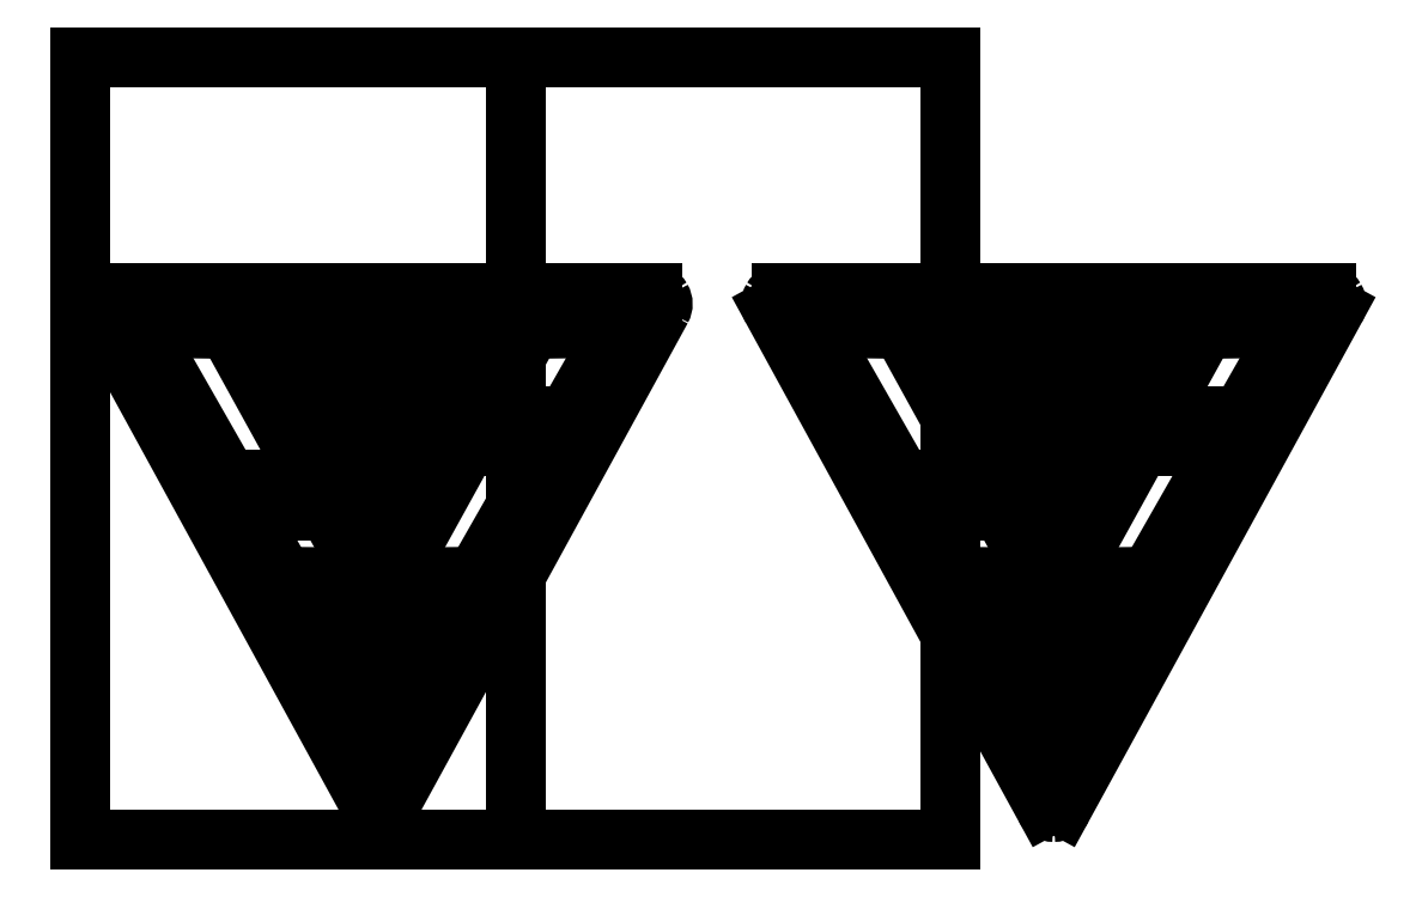
<metadata>
{"format":"dxf","ext":"dxf","renderer":"ezdxf+matplotlib","layout":"modelspace","background":"white","min_lineweight":24,"dpi":150}
</metadata>
<code>
0
SECTION
2
ENTITIES
0
LINE
8
kkk
10
99.81
20
253.4
30
0
11
99.81
21
195.1
31
0
0
LINE
8
kkk
10
67.45
20
253.4
30
0
11
132.2
21
253.4
31
0
0
LINE
8
kkk
10
132.2
20
253.4
30
0
11
132.2
21
195.1
31
0
0
LINE
8
kkk
10
132.2
20
195.1
30
0
11
67.45
21
195.1
31
0
0
LINE
8
kkk
10
67.45
20
195.1
30
0
11
67.45
21
253.4
31
0
0
SPLINE
8
Layer_2
70
8
71
3
72
8
73
4
74
0
40
0
40
0
40
0
40
0
40
1
40
1
40
1
40
1
10
69.46
20
235.8
30
0
10
69.19
20
235.8
30
0
10
68.94
20
235.6
30
0
10
68.8
20
235.4
30
0
0
SPLINE
8
Layer_2
70
8
71
3
72
8
73
4
74
0
40
0
40
0
40
0
40
0
40
1
40
1
40
1
40
1
10
68.8
20
235.4
30
0
10
68.66
20
235.1
30
0
10
68.66
20
234.8
30
0
10
68.79
20
234.6
30
0
0
LINE
8
Layer_2
10
68.79
20
234.6
30
0
11
89.05
21
197.5
31
0
0
SPLINE
8
Layer_2
70
8
71
3
72
8
73
4
74
0
40
0
40
0
40
0
40
0
40
1
40
1
40
1
40
1
10
89.05
20
197.5
30
0
10
89.19
20
197.3
30
0
10
89.45
20
197.1
30
0
10
89.73
20
197.1
30
0
0
SPLINE
8
Layer_2
70
8
71
3
72
8
73
4
74
0
40
0
40
0
40
0
40
0
40
1
40
1
40
1
40
1
10
89.73
20
197.1
30
0
10
90.01
20
197.1
30
0
10
90.26
20
197.3
30
0
10
90.4
20
197.5
30
0
0
SPLINE
8
Layer_2
70
8
71
3
72
8
73
4
74
0
40
0
40
0
40
0
40
0
40
1
40
1
40
1
40
1
10
90.4
20
197.5
30
0
10
90.4
20
197.5
30
0
10
110.7
20
234.6
30
0
10
110.7
20
234.6
30
0
0
SPLINE
8
Layer_2
70
8
71
3
72
8
73
4
74
0
40
0
40
0
40
0
40
0
40
1
40
1
40
1
40
1
10
110.7
20
234.6
30
0
10
110.8
20
234.8
30
0
10
110.8
20
235.1
30
0
10
110.7
20
235.4
30
0
0
SPLINE
8
Layer_2
70
8
71
3
72
8
73
4
74
0
40
0
40
0
40
0
40
0
40
1
40
1
40
1
40
1
10
110.7
20
235.4
30
0
10
110.5
20
235.6
30
0
10
110.3
20
235.8
30
0
10
110
20
235.8
30
0
0
LINE
8
Layer_2
10
110
20
235.8
30
0
11
69.46
21
235.8
31
0
0
LINE
8
Layer_2
10
80.18
20
233.1
30
0
11
89.73
21
215.9
31
0
0
LINE
8
Layer_2
10
89.73
20
215.9
30
0
11
99.28
21
233.1
31
0
0
LINE
8
Layer_2
10
99.28
20
233.1
30
0
11
80.18
21
233.1
31
0
0
LINE
8
Layer_2
10
83.41
20
231.2
30
0
11
89.73
21
219.8
31
0
0
LINE
8
Layer_2
10
89.73
20
219.8
30
0
11
96.04
21
231.2
31
0
0
LINE
8
Layer_2
10
96.04
20
231.2
30
0
11
83.41
21
231.2
31
0
0
LINE
8
Layer_2
10
85.96
20
229.5
30
0
11
89.73
21
222.7
31
0
0
LINE
8
Layer_2
10
89.73
20
222.7
30
0
11
93.5
21
229.5
31
0
0
LINE
8
Layer_2
10
93.5
20
229.5
30
0
11
85.96
21
229.5
31
0
0
LINE
8
Layer_2
10
107.4
20
233.2
30
0
11
101
21
233.1
31
0
0
LINE
8
Layer_2
10
101
20
233.1
30
0
11
97.43
21
226.7
31
0
0
LINE
8
Layer_2
10
97.43
20
226.7
30
0
11
103.7
21
226.7
31
0
0
LINE
8
Layer_2
10
103.7
20
226.7
30
0
11
107.4
21
233.2
31
0
0
LINE
8
Layer_2
10
107.4
20
233.2
30
0
11
107.4
21
233.2
31
0
0
LINE
8
Layer_2
10
96.17
20
224.4
30
0
11
90.78
21
214.6
31
0
0
LINE
8
Layer_2
10
90.78
20
214.6
30
0
11
96.84
21
214.7
31
0
0
LINE
8
Layer_2
10
96.84
20
214.7
30
0
11
102.4
21
224.4
31
0
0
LINE
8
Layer_2
10
102.4
20
224.4
30
0
11
96.17
21
224.4
31
0
0
LINE
8
Layer_2
10
96.17
20
224.4
30
0
11
96.17
21
224.4
31
0
0
LINE
8
Layer_2
10
83.41
20
212.9
30
0
11
84.99
21
210.1
31
0
0
LINE
8
Layer_2
10
84.99
20
210.1
30
0
11
94.47
21
210.1
31
0
0
LINE
8
Layer_2
10
94.47
20
210.1
30
0
11
96.04
21
212.9
31
0
0
LINE
8
Layer_2
10
96.04
20
212.9
30
0
11
90.12
21
212.9
31
0
0
LINE
8
Layer_2
10
90.12
20
212.9
30
0
11
89.68
21
212.1
31
0
0
LINE
8
Layer_2
10
89.68
20
212.1
30
0
11
89.26
21
212.9
31
0
0
LINE
8
Layer_2
10
89.26
20
212.9
30
0
11
83.41
21
212.9
31
0
0
LINE
8
Layer_2
10
85.91
20
208.3
30
0
11
87.4
21
205.6
31
0
0
LINE
8
Layer_2
10
87.4
20
205.6
30
0
11
92.05
21
205.6
31
0
0
LINE
8
Layer_2
10
92.05
20
205.6
30
0
11
93.55
21
208.3
31
0
0
LINE
8
Layer_2
10
93.55
20
208.3
30
0
11
85.91
21
208.3
31
0
0
LINE
8
Layer_2
10
88.15
20
204
30
0
11
89.73
21
201.1
31
0
0
LINE
8
Layer_2
10
89.73
20
201.1
30
0
11
91.3
21
204
31
0
0
LINE
8
Layer_2
10
91.3
20
204
30
0
11
88.15
21
204
31
0
0
LINE
8
Layer_2
10
71.98
20
233.2
30
0
11
78.43
21
221.9
31
0
0
LINE
8
Layer_2
10
78.43
20
221.9
30
0
11
84.59
21
221.9
31
0
0
LINE
8
Layer_2
10
84.59
20
221.9
30
0
11
78.4
21
233.1
31
0
0
LINE
8
Layer_2
10
78.4
20
233.1
30
0
11
71.98
21
233.2
31
0
0
LINE
8
Layer_2
10
71.98
20
233.2
30
0
11
71.98
21
233.2
31
0
0
LINE
8
Layer_2
10
79.72
20
219.6
30
0
11
82.55
21
214.7
31
0
0
LINE
8
Layer_2
10
82.55
20
214.7
30
0
11
88.61
21
214.6
31
0
0
LINE
8
Layer_2
10
88.61
20
214.6
30
0
11
85.85
21
219.6
31
0
0
LINE
8
Layer_2
10
85.85
20
219.6
30
0
11
79.72
21
219.6
31
0
0
LINE
8
Layer_2
10
79.72
20
219.6
30
0
11
79.72
21
219.6
31
0
0
SPLINE
8
Layer_2
70
8
71
3
72
8
73
4
74
0
40
0
40
0
40
0
40
0
40
1
40
1
40
1
40
1
10
71.22
20
234.3
30
0
10
71.22
20
234.2
30
0
10
71.17
20
234
30
0
10
71.09
20
234
30
0
0
SPLINE
8
Layer_2
70
8
71
3
72
8
73
4
74
0
40
0
40
0
40
0
40
0
40
1
40
1
40
1
40
1
10
71.09
20
234
30
0
10
71
20
233.9
30
0
10
70.89
20
233.8
30
0
10
70.77
20
233.8
30
0
0
SPLINE
8
Layer_2
70
8
71
3
72
8
73
4
74
0
40
0
40
0
40
0
40
0
40
1
40
1
40
1
40
1
10
70.77
20
233.8
30
0
10
70.65
20
233.8
30
0
10
70.53
20
233.9
30
0
10
70.45
20
234
30
0
0
SPLINE
8
Layer_2
70
8
71
3
72
8
73
4
74
0
40
0
40
0
40
0
40
0
40
1
40
1
40
1
40
1
10
70.45
20
234
30
0
10
70.37
20
234
30
0
10
70.32
20
234.2
30
0
10
70.32
20
234.3
30
0
0
SPLINE
8
Layer_2
70
8
71
3
72
8
73
4
74
0
40
0
40
0
40
0
40
0
40
1
40
1
40
1
40
1
10
70.32
20
234.3
30
0
10
70.32
20
234.4
30
0
10
70.37
20
234.5
30
0
10
70.45
20
234.6
30
0
0
SPLINE
8
Layer_2
70
8
71
3
72
8
73
4
74
0
40
0
40
0
40
0
40
0
40
1
40
1
40
1
40
1
10
70.45
20
234.6
30
0
10
70.53
20
234.7
30
0
10
70.65
20
234.7
30
0
10
70.77
20
234.7
30
0
0
SPLINE
8
Layer_2
70
8
71
3
72
8
73
4
74
0
40
0
40
0
40
0
40
0
40
1
40
1
40
1
40
1
10
70.77
20
234.7
30
0
10
70.89
20
234.7
30
0
10
71
20
234.7
30
0
10
71.09
20
234.6
30
0
0
SPLINE
8
Layer_2
70
8
71
3
72
8
73
4
74
0
40
0
40
0
40
0
40
0
40
1
40
1
40
1
40
1
10
71.09
20
234.6
30
0
10
71.17
20
234.5
30
0
10
71.22
20
234.4
30
0
10
71.22
20
234.3
30
0
0
LINE
8
Layer_2
10
71.22
20
234.3
30
0
11
71.22
21
234.3
31
0
0
SPLINE
8
Layer_2
70
8
71
3
72
8
73
4
74
0
40
0
40
0
40
0
40
0
40
1
40
1
40
1
40
1
10
109.5
20
234.4
30
0
10
109.5
20
234.3
30
0
10
109.4
20
234.2
30
0
10
109.3
20
234.1
30
0
0
SPLINE
8
Layer_2
70
8
71
3
72
8
73
4
74
0
40
0
40
0
40
0
40
0
40
1
40
1
40
1
40
1
10
109.3
20
234.1
30
0
10
109.2
20
234
30
0
10
109.1
20
234
30
0
10
109
20
234
30
0
0
SPLINE
8
Layer_2
70
8
71
3
72
8
73
4
74
0
40
0
40
0
40
0
40
0
40
1
40
1
40
1
40
1
10
109
20
234
30
0
10
108.9
20
234
30
0
10
108.8
20
234
30
0
10
108.7
20
234.1
30
0
0
SPLINE
8
Layer_2
70
8
71
3
72
8
73
4
74
0
40
0
40
0
40
0
40
0
40
1
40
1
40
1
40
1
10
108.7
20
234.1
30
0
10
108.6
20
234.2
30
0
10
108.6
20
234.3
30
0
10
108.6
20
234.4
30
0
0
SPLINE
8
Layer_2
70
8
71
3
72
8
73
4
74
0
40
0
40
0
40
0
40
0
40
1
40
1
40
1
40
1
10
108.6
20
234.4
30
0
10
108.6
20
234.6
30
0
10
108.6
20
234.7
30
0
10
108.7
20
234.8
30
0
0
SPLINE
8
Layer_2
70
8
71
3
72
8
73
4
74
0
40
0
40
0
40
0
40
0
40
1
40
1
40
1
40
1
10
108.7
20
234.8
30
0
10
108.8
20
234.8
30
0
10
108.9
20
234.9
30
0
10
109
20
234.9
30
0
0
SPLINE
8
Layer_2
70
8
71
3
72
8
73
4
74
0
40
0
40
0
40
0
40
0
40
1
40
1
40
1
40
1
10
109
20
234.9
30
0
10
109.1
20
234.9
30
0
10
109.2
20
234.8
30
0
10
109.3
20
234.8
30
0
0
SPLINE
8
Layer_2
70
8
71
3
72
8
73
4
74
0
40
0
40
0
40
0
40
0
40
1
40
1
40
1
40
1
10
109.3
20
234.8
30
0
10
109.4
20
234.7
30
0
10
109.5
20
234.6
30
0
10
109.5
20
234.4
30
0
0
LINE
8
Layer_2
10
109.5
20
234.4
30
0
11
109.5
21
234.4
31
0
0
SPLINE
8
Layer_2
70
8
71
3
72
8
73
4
74
0
40
0
40
0
40
0
40
0
40
1
40
1
40
1
40
1
10
119.6
20
235.8
30
0
10
119.3
20
235.8
30
0
10
119.1
20
235.6
30
0
10
118.9
20
235.4
30
0
0
SPLINE
8
Layer_2
70
8
71
3
72
8
73
4
74
0
40
0
40
0
40
0
40
0
40
1
40
1
40
1
40
1
10
118.9
20
235.4
30
0
10
118.8
20
235.1
30
0
10
118.8
20
234.8
30
0
10
118.9
20
234.6
30
0
0
LINE
8
Layer_2
10
118.9
20
234.6
30
0
11
139.2
21
197.5
31
0
0
SPLINE
8
Layer_2
70
8
71
3
72
8
73
4
74
0
40
0
40
0
40
0
40
0
40
1
40
1
40
1
40
1
10
139.2
20
197.5
30
0
10
139.3
20
197.3
30
0
10
139.6
20
197.1
30
0
10
139.9
20
197.1
30
0
0
SPLINE
8
Layer_2
70
8
71
3
72
8
73
4
74
0
40
0
40
0
40
0
40
0
40
1
40
1
40
1
40
1
10
139.9
20
197.1
30
0
10
140.1
20
197.1
30
0
10
140.4
20
197.3
30
0
10
140.5
20
197.5
30
0
0
LINE
8
Layer_2
10
140.5
20
197.5
30
0
11
160.8
21
234.6
31
0
0
SPLINE
8
Layer_2
70
8
71
3
72
8
73
4
74
0
40
0
40
0
40
0
40
0
40
1
40
1
40
1
40
1
10
160.8
20
234.6
30
0
10
160.9
20
234.8
30
0
10
160.9
20
235.1
30
0
10
160.8
20
235.4
30
0
0
SPLINE
8
Layer_2
70
8
71
3
72
8
73
4
74
0
40
0
40
0
40
0
40
0
40
1
40
1
40
1
40
1
10
160.8
20
235.4
30
0
10
160.7
20
235.6
30
0
10
160.4
20
235.8
30
0
10
160.1
20
235.8
30
0
0
LINE
8
Layer_2
10
160.1
20
235.8
30
0
11
119.6
21
235.8
31
0
0
LINE
8
Layer_2
10
130.3
20
233.1
30
0
11
139.9
21
215.9
31
0
0
LINE
8
Layer_2
10
139.9
20
215.9
30
0
11
149.4
21
233.1
31
0
0
LINE
8
Layer_2
10
149.4
20
233.1
30
0
11
130.3
21
233.1
31
0
0
LINE
8
Layer_2
10
135.1
20
229.9
30
0
11
139.9
21
221.4
31
0
0
LINE
8
Layer_2
10
139.9
20
221.4
30
0
11
144.6
21
229.9
31
0
0
LINE
8
Layer_2
10
144.6
20
229.9
30
0
11
135.1
21
229.9
31
0
0
LINE
8
Layer_2
10
136.7
20
228.9
30
0
11
139.9
21
223.3
31
0
0
LINE
8
Layer_2
10
139.9
20
223.3
30
0
11
143
21
228.9
31
0
0
LINE
8
Layer_2
10
143
20
228.9
30
0
11
136.7
21
228.9
31
0
0
LINE
8
Layer_2
10
157.6
20
233.2
30
0
11
151.1
21
233.1
31
0
0
LINE
8
Layer_2
10
151.1
20
233.1
30
0
11
147.6
21
226.7
31
0
0
LINE
8
Layer_2
10
147.6
20
226.7
30
0
11
153.8
21
226.7
31
0
0
LINE
8
Layer_2
10
153.8
20
226.7
30
0
11
157.6
21
233.2
31
0
0
LINE
8
Layer_2
10
146.3
20
224.4
30
0
11
140.9
21
214.6
31
0
0
LINE
8
Layer_2
10
140.9
20
214.6
30
0
11
147
21
214.7
31
0
0
LINE
8
Layer_2
10
147
20
214.7
30
0
11
152.5
21
224.4
31
0
0
LINE
8
Layer_2
10
152.5
20
224.4
30
0
11
146.3
21
224.4
31
0
0
LINE
8
Layer_2
10
133.6
20
212.9
30
0
11
135.1
21
210.1
31
0
0
LINE
8
Layer_2
10
135.1
20
210.1
30
0
11
144.6
21
210.1
31
0
0
LINE
8
Layer_2
10
144.6
20
210.1
30
0
11
146.2
21
212.9
31
0
0
LINE
8
Layer_2
10
146.2
20
212.9
30
0
11
140.3
21
212.9
31
0
0
LINE
8
Layer_2
10
140.3
20
212.9
30
0
11
139.8
21
212.1
31
0
0
LINE
8
Layer_2
10
139.8
20
212.1
30
0
11
139.4
21
212.9
31
0
0
LINE
8
Layer_2
10
139.4
20
212.9
30
0
11
133.6
21
212.9
31
0
0
LINE
8
Layer_2
10
136
20
208.3
30
0
11
137.5
21
205.6
31
0
0
LINE
8
Layer_2
10
137.5
20
205.6
30
0
11
142.2
21
205.6
31
0
0
LINE
8
Layer_2
10
142.2
20
205.6
30
0
11
143.7
21
208.3
31
0
0
LINE
8
Layer_2
10
143.7
20
208.3
30
0
11
136
21
208.3
31
0
0
LINE
8
Layer_2
10
138.3
20
204
30
0
11
139.9
21
201.1
31
0
0
LINE
8
Layer_2
10
139.9
20
201.1
30
0
11
141.4
21
204
31
0
0
LINE
8
Layer_2
10
141.4
20
204
30
0
11
138.3
21
204
31
0
0
LINE
8
Layer_2
10
122.1
20
233.2
30
0
11
128.6
21
221.9
31
0
0
LINE
8
Layer_2
10
128.6
20
221.9
30
0
11
134.7
21
221.9
31
0
0
LINE
8
Layer_2
10
134.7
20
221.9
30
0
11
128.5
21
233.1
31
0
0
LINE
8
Layer_2
10
128.5
20
233.1
30
0
11
122.1
21
233.2
31
0
0
LINE
8
Layer_2
10
129.9
20
219.6
30
0
11
132.7
21
214.7
31
0
0
LINE
8
Layer_2
10
132.7
20
214.7
30
0
11
138.7
21
214.6
31
0
0
LINE
8
Layer_2
10
138.7
20
214.6
30
0
11
136
21
219.6
31
0
0
LINE
8
Layer_2
10
136
20
219.6
30
0
11
129.9
21
219.6
31
0
0
SPLINE
8
Layer_2
70
8
71
3
72
8
73
4
74
0
40
0
40
0
40
0
40
0
40
1
40
1
40
1
40
1
10
121.4
20
234.3
30
0
10
121.4
20
234.2
30
0
10
121.3
20
234
30
0
10
121.2
20
234
30
0
0
SPLINE
8
Layer_2
70
8
71
3
72
8
73
4
74
0
40
0
40
0
40
0
40
0
40
1
40
1
40
1
40
1
10
121.2
20
234
30
0
10
121.1
20
233.9
30
0
10
121
20
233.8
30
0
10
120.9
20
233.8
30
0
0
SPLINE
8
Layer_2
70
8
71
3
72
8
73
4
74
0
40
0
40
0
40
0
40
0
40
1
40
1
40
1
40
1
10
120.9
20
233.8
30
0
10
120.8
20
233.8
30
0
10
120.7
20
233.9
30
0
10
120.6
20
234
30
0
0
SPLINE
8
Layer_2
70
8
71
3
72
8
73
4
74
0
40
0
40
0
40
0
40
0
40
1
40
1
40
1
40
1
10
120.6
20
234
30
0
10
120.5
20
234
30
0
10
120.5
20
234.2
30
0
10
120.5
20
234.3
30
0
0
SPLINE
8
Layer_2
70
8
71
3
72
8
73
4
74
0
40
0
40
0
40
0
40
0
40
1
40
1
40
1
40
1
10
120.5
20
234.3
30
0
10
120.5
20
234.4
30
0
10
120.5
20
234.5
30
0
10
120.6
20
234.6
30
0
0
SPLINE
8
Layer_2
70
8
71
3
72
8
73
4
74
0
40
0
40
0
40
0
40
0
40
1
40
1
40
1
40
1
10
120.6
20
234.6
30
0
10
120.7
20
234.7
30
0
10
120.8
20
234.7
30
0
10
120.9
20
234.7
30
0
0
SPLINE
8
Layer_2
70
8
71
3
72
8
73
4
74
0
40
0
40
0
40
0
40
0
40
1
40
1
40
1
40
1
10
120.9
20
234.7
30
0
10
121
20
234.7
30
0
10
121.1
20
234.7
30
0
10
121.2
20
234.6
30
0
0
SPLINE
8
Layer_2
70
8
71
3
72
8
73
4
74
0
40
0
40
0
40
0
40
0
40
1
40
1
40
1
40
1
10
121.2
20
234.6
30
0
10
121.3
20
234.5
30
0
10
121.4
20
234.4
30
0
10
121.4
20
234.3
30
0
0
LINE
8
Layer_2
10
121.4
20
234.3
30
0
11
121.4
21
234.3
31
0
0
SPLINE
8
Layer_2
70
8
71
3
72
8
73
4
74
0
40
0
40
0
40
0
40
0
40
1
40
1
40
1
40
1
10
159.6
20
234.4
30
0
10
159.6
20
234.3
30
0
10
159.5
20
234.2
30
0
10
159.5
20
234.1
30
0
0
SPLINE
8
Layer_2
70
8
71
3
72
8
73
4
74
0
40
0
40
0
40
0
40
0
40
1
40
1
40
1
40
1
10
159.5
20
234.1
30
0
10
159.4
20
234
30
0
10
159.3
20
234
30
0
10
159.1
20
234
30
0
0
SPLINE
8
Layer_2
70
8
71
3
72
8
73
4
74
0
40
0
40
0
40
0
40
0
40
1
40
1
40
1
40
1
10
159.1
20
234
30
0
10
159
20
234
30
0
10
158.9
20
234
30
0
10
158.8
20
234.1
30
0
0
SPLINE
8
Layer_2
70
8
71
3
72
8
73
4
74
0
40
0
40
0
40
0
40
0
40
1
40
1
40
1
40
1
10
158.8
20
234.1
30
0
10
158.7
20
234.2
30
0
10
158.7
20
234.3
30
0
10
158.7
20
234.4
30
0
0
SPLINE
8
Layer_2
70
8
71
3
72
8
73
4
74
0
40
0
40
0
40
0
40
0
40
1
40
1
40
1
40
1
10
158.7
20
234.4
30
0
10
158.7
20
234.6
30
0
10
158.7
20
234.7
30
0
10
158.8
20
234.8
30
0
0
SPLINE
8
Layer_2
70
8
71
3
72
8
73
4
74
0
40
0
40
0
40
0
40
0
40
1
40
1
40
1
40
1
10
158.8
20
234.8
30
0
10
158.9
20
234.8
30
0
10
159
20
234.9
30
0
10
159.1
20
234.9
30
0
0
SPLINE
8
Layer_2
70
8
71
3
72
8
73
4
74
0
40
0
40
0
40
0
40
0
40
1
40
1
40
1
40
1
10
159.1
20
234.9
30
0
10
159.3
20
234.9
30
0
10
159.4
20
234.8
30
0
10
159.5
20
234.8
30
0
0
SPLINE
8
Layer_2
70
8
71
3
72
8
73
4
74
0
40
0
40
0
40
0
40
0
40
1
40
1
40
1
40
1
10
159.5
20
234.8
30
0
10
159.5
20
234.7
30
0
10
159.6
20
234.6
30
0
10
159.6
20
234.4
30
0
0
LINE
8
Layer_2
10
159.6
20
234.4
30
0
11
159.6
21
234.4
31
0
0
ENDSEC
0
EOF

</code>
